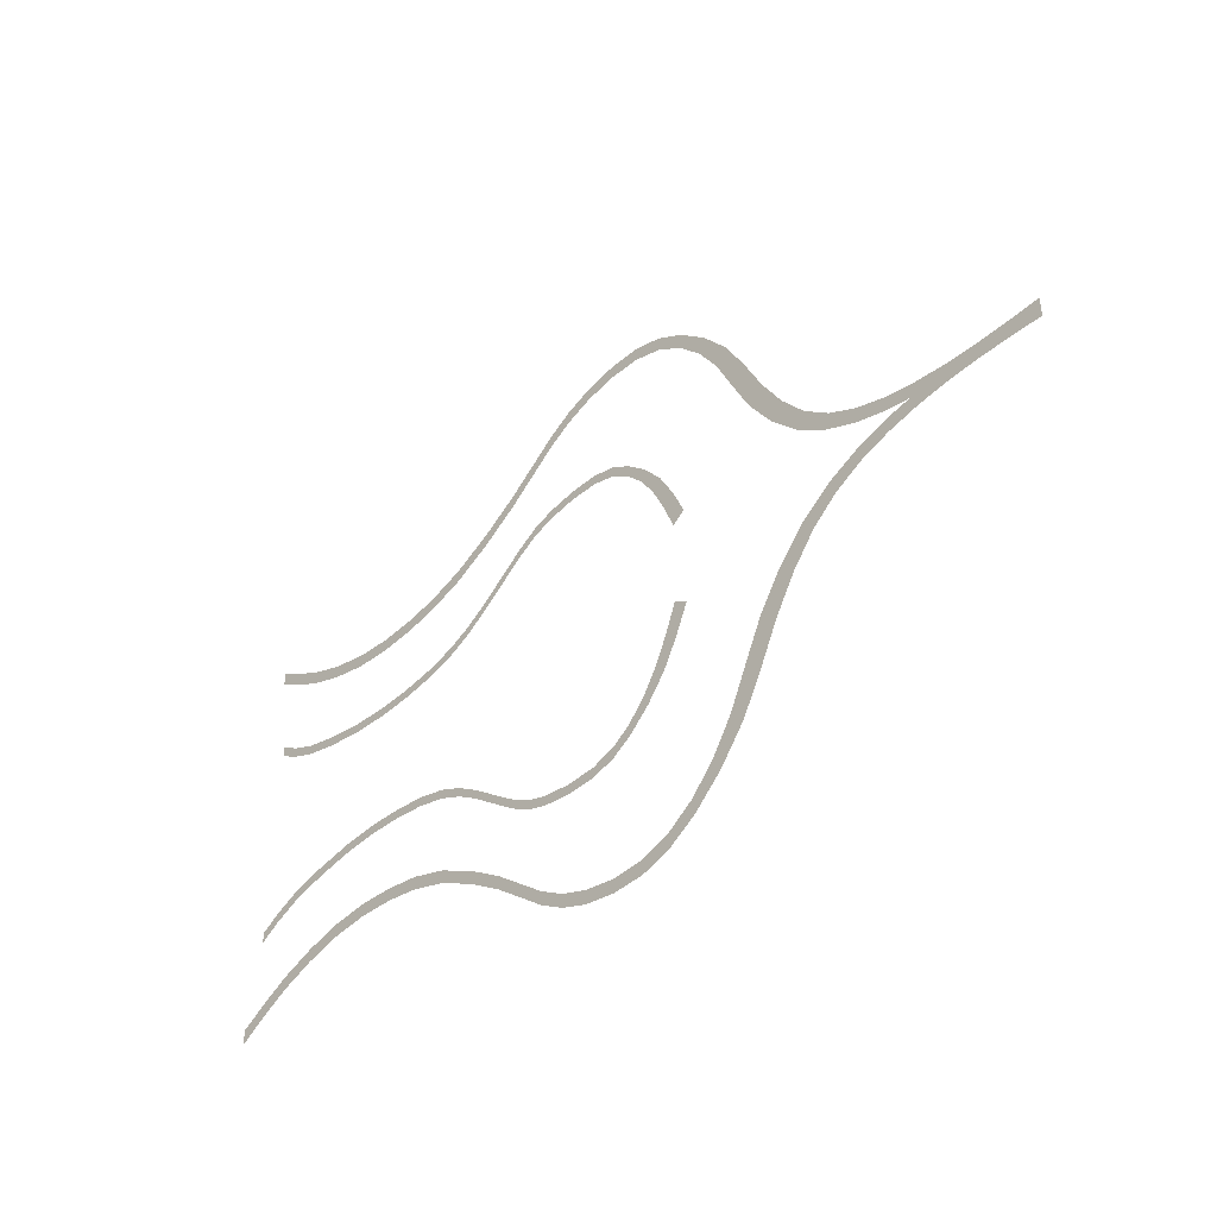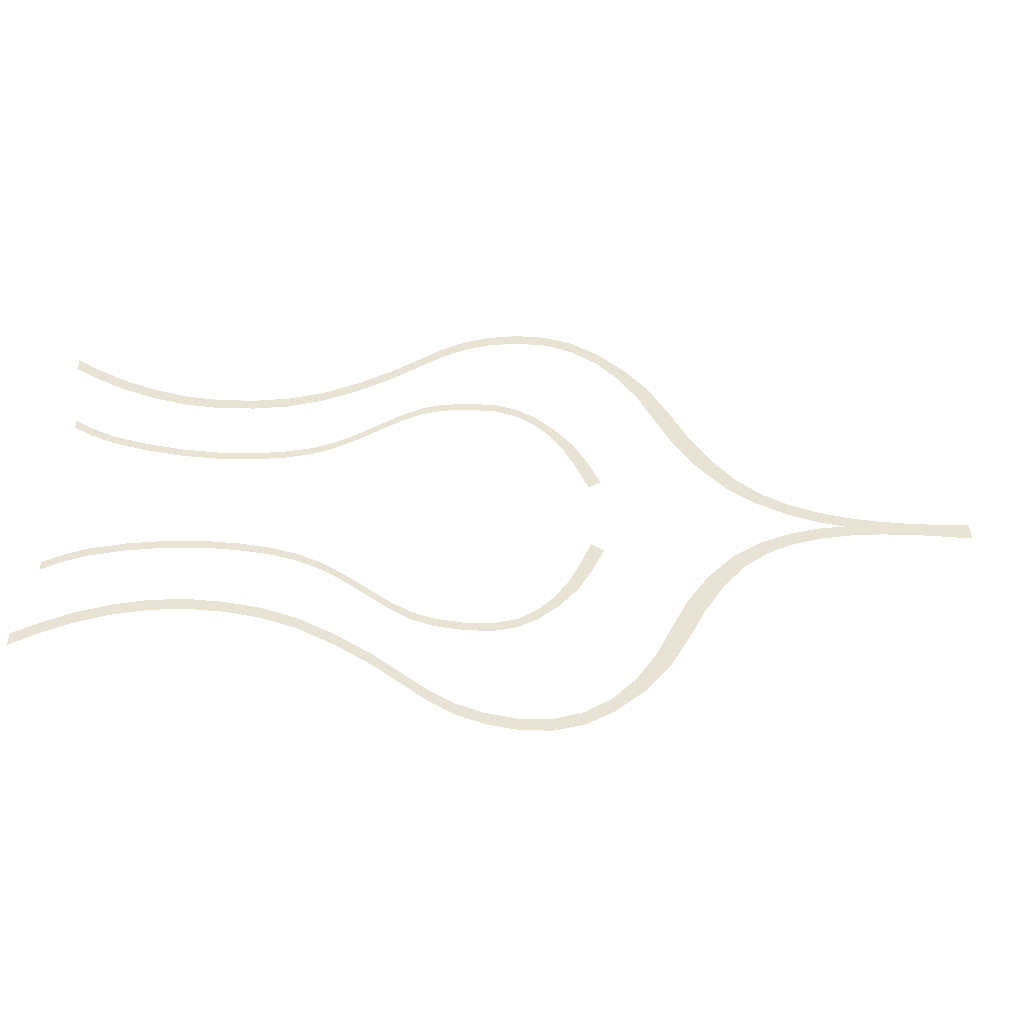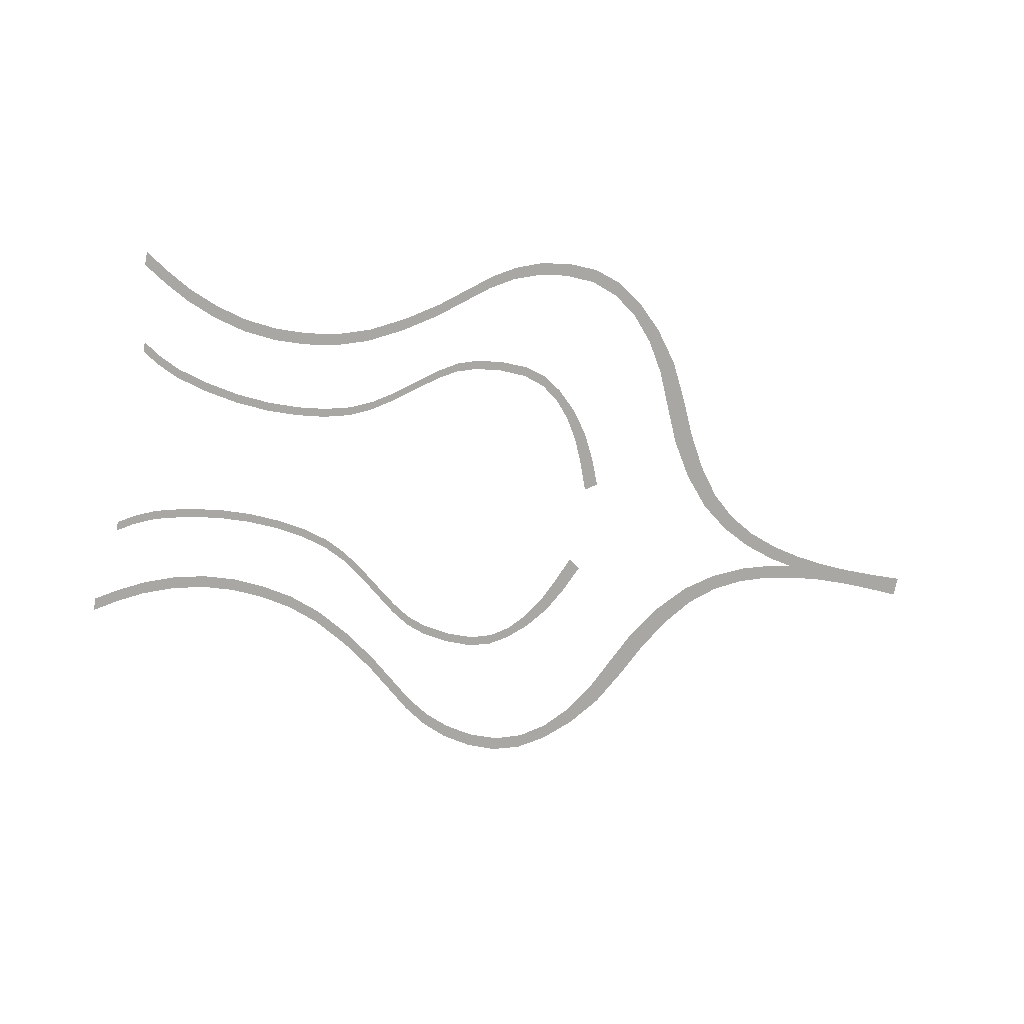
<metadata>
{"format":"obj","ext":"obj","renderer":"f3d","projection":"perspective","resolution":1024,"background":"white","views":[{"elev":-42.4,"azim":-134.0,"up":"+Y"},{"elev":-49.1,"azim":176.7,"up":"+Y"},{"elev":-74.8,"azim":168.6,"up":"+Z"}]}
</metadata>
<code>
g liuguang
v -1706 36.44 1.048
v -1593 31.77 1.048
v -1593 -14.3 1.048
v -1706 -7.997 1.048
v -1481 30.21 1.048
v -1481 -17.49 1.048
v -1256 47.93 1.048
v -1144 71.53 1.048
v -1144 16.95 1.048
v -1256 -3.526 1.048
v -1035 109.4 1.048
v -1031 52.47 1.048
v -934.6 165.5 1.048
v -916.9 108.5 1.048
v -841.8 245.6 1.048
v -807.3 190.9 1.048
v -1369 34.87 1.048
v -1369 -14.45 1.048
v -757.7 355.9 1.048
v -707.7 305.5 1.048
v -681.8 487.5 1.047
v -622.7 440.5 1.047
v -540.4 773.5 1.047
v -446 897.1 1.047
v -420.7 841.3 1.047
v -494.5 722.4 1.047
v -342.4 995.1 1.047
v -336.1 936.5 1.047
v -135.9 1092 1.047
v -20.07 1095 1.047
v -20.07 1045 1.047
v -135.9 1040 1.047
v 93.14 1074 1.047
v 93.14 1024 1.047
v 996.5 592 1.047
v 1125 585.6 1.047
v 1125 537.3 1.047
v 996.5 544.3 1.047
v 1256 597.7 1.047
v 1256 548.5 1.047
v -614.2 631.8 1.047
v -556.7 584.1 1.047
v -241.2 1059 1.047
v -241.2 1003 1.047
v 190.6 1035 1.047
v 190.6 986.4 1.047
v 280.5 979.4 1.047
v 280.5 930.6 1.047
v 1507 679.3 1.047
v 1611 736.1 1.047
v 1611 683.5 1.047
v 1507 628.1 1.047
v 1706 797.3 1.047
v 1706 742.9 1.047
v 741.1 610.6 1.047
v 741.1 658.8 1.047
v 870.2 614.1 1.047
v 870.2 566.3 1.047
v 371.1 905.4 1.047
v 371.1 856.8 1.047
v 474.8 772.3 1.047
v 474.8 820.9 1.047
v 1386 631 1.047
v 1386 581 1.047
v 603.7 733.2 1.047
v 603.7 684.8 1.047
v -234.9 402.4 1.047
v -166.9 491.5 1.047
v -148.7 451.3 1.047
v -201.8 365.6 1.047
v -92.32 562 1.047
v -87.78 519.8 1.047
v 63.9 631.9 1.047
v 169.7 633.8 1.047
v 169.7 597.7 1.047
v 63.9 594.4 1.047
v 273.7 618.7 1.047
v 273.7 583.1 1.047
v 981.6 271.7 1.047
v 1105 267.1 1.047
v 1105 232.3 1.047
v 981.6 237.3 1.047
v 1237 275.8 1.047
v 1237 240.4 1.047
v -333.9 191.9 1.047
v -288.1 300.4 1.047
v -246.7 266 1.047
v -287.4 159.4 1.048
v -19.42 608.4 1.047
v -19.42 568 1.047
v 351.3 591.1 1.047
v 351.3 555.8 1.047
v 422.4 546.6 1.047
v 422.4 511.7 1.047
v 1504 334.5 1.047
v 1591 375.5 1.047
v 1591 337.6 1.047
v 1504 297.7 1.047
v 1659 419.6 1.047
v 1659 380.4 1.047
v 763.2 281.2 1.047
v 763.2 315.6 1.047
v 866.3 287.6 1.047
v 866.3 253.1 1.047
v 506.6 480.7 1.047
v 506.6 446.9 1.047
v 594.4 378.4 1.047
v 594.4 411.4 1.047
v 1378 299.8 1.047
v 1378 263.8 1.047
v 676.3 356.6 1.047
v 676.3 323.1 1.047
v -1706 -36.44 1.048
v -1706 7.998 1.048
v -1593 14.3 1.048
v -1593 -31.77 1.048
v -1481 -30.21 1.048
v -1481 17.49 1.048
v -1256 -47.93 1.048
v -1256 3.527 1.048
v -1144 -16.95 1.048
v -1144 -71.52 1.048
v -1035 -109.4 1.048
v -1031 -52.47 1.048
v -916.9 -108.5 1.048
v -934.6 -165.5 1.048
v -807.3 -190.9 1.048
v -841.8 -245.6 1.048
v -1369 14.45 1.048
v -1369 -34.87 1.048
v -707.7 -305.5 1.048
v -757.7 -355.9 1.048
v -681.8 -487.5 1.048
v -622.7 -440.5 1.048
v -540.4 -773.5 1.048
v -494.5 -722.4 1.048
v -420.7 -841.3 1.048
v -446 -897.1 1.048
v -342.4 -995.1 1.047
v -336.1 -936.5 1.047
v -135.9 -1092 1.047
v -135.9 -1040 1.047
v -20.08 -1045 1.047
v -20.08 -1095 1.047
v 93.14 -1074 1.047
v 93.14 -1024 1.047
v 996.5 -592 1.047
v 996.5 -544.3 1.047
v 1125 -537.3 1.047
v 1125 -585.6 1.047
v 1256 -597.7 1.047
v 1256 -548.5 1.047
v -556.7 -584.1 1.048
v -614.2 -631.8 1.048
v -241.2 -1003 1.047
v -241.2 -1059 1.047
v 190.6 -986.4 1.047
v 190.6 -1035 1.047
v 280.5 -930.6 1.047
v 280.5 -979.4 1.047
v 1507 -679.3 1.047
v 1507 -628.1 1.047
v 1611 -683.5 1.047
v 1611 -736.1 1.047
v 1706 -742.9 1.047
v 1706 -797.3 1.047
v 741.1 -610.6 1.047
v 870.2 -566.3 1.047
v 870.2 -614.1 1.047
v 741.1 -658.8 1.047
v 371.1 -856.8 1.047
v 371.1 -905.4 1.047
v 474.8 -772.3 1.047
v 474.8 -820.9 1.047
v 1386 -581 1.047
v 1386 -631 1.047
v 603.7 -684.8 1.047
v 603.7 -733.2 1.047
v -234.9 -402.4 1.048
v -201.8 -365.6 1.048
v -148.7 -451.3 1.048
v -166.9 -491.5 1.047
v -92.32 -562 1.047
v -87.78 -519.8 1.047
v 63.9 -631.9 1.047
v 63.9 -594.4 1.047
v 169.7 -597.7 1.047
v 169.7 -633.8 1.047
v 273.7 -618.7 1.047
v 273.7 -583.1 1.047
v 981.6 -271.7 1.047
v 981.6 -237.3 1.047
v 1105 -232.3 1.047
v 1105 -267.1 1.047
v 1237 -275.8 1.047
v 1237 -240.4 1.047
v -333.9 -191.9 1.048
v -287.4 -159.4 1.048
v -246.7 -266 1.048
v -288.1 -300.4 1.048
v -19.42 -568 1.047
v -19.42 -608.4 1.047
v 351.3 -555.8 1.047
v 351.3 -591.1 1.047
v 422.4 -511.7 1.047
v 422.4 -546.6 1.047
v 1504 -334.5 1.047
v 1504 -297.7 1.047
v 1591 -337.6 1.047
v 1591 -375.5 1.047
v 1659 -380.4 1.047
v 1659 -419.6 1.047
v 763.2 -281.2 1.047
v 866.3 -253.1 1.047
v 866.3 -287.6 1.047
v 763.2 -315.6 1.047
v 506.6 -446.9 1.047
v 506.6 -480.7 1.047
v 594.4 -378.4 1.047
v 594.4 -411.4 1.047
v 1378 -263.8 1.047
v 1378 -299.8 1.047
v 676.3 -323.1 1.047
v 676.3 -356.6 1.047
f 2 1 3
f 4 3 1
f 6 5 3
f 2 3 5
f 8 7 9
f 10 9 7
f 12 11 9
f 8 9 11
f 13 11 14
f 12 14 11
f 15 13 16
f 14 16 13
f 17 5 18
f 6 18 5
f 7 17 10
f 18 10 17
f 19 15 20
f 16 20 15
f 22 21 20
f 19 20 21
f 24 23 25
f 26 25 23
f 28 27 25
f 24 25 27
f 30 29 31
f 32 31 29
f 34 33 31
f 30 31 33
f 36 35 37
f 38 37 35
f 40 39 37
f 36 37 39
f 41 21 42
f 22 42 21
f 23 41 26
f 42 26 41
f 43 27 44
f 28 44 27
f 29 43 32
f 44 32 43
f 45 33 46
f 34 46 33
f 47 45 48
f 46 48 45
f 50 49 51
f 52 51 49
f 53 50 54
f 51 54 50
f 56 55 57
f 58 57 55
f 38 35 58
f 57 58 35
f 47 48 59
f 60 59 48
f 60 61 59
f 62 59 61
f 39 40 63
f 64 63 40
f 52 49 64
f 63 64 49
f 62 61 65
f 66 65 61
f 55 56 66
f 65 66 56
f 68 67 69
f 70 69 67
f 72 71 69
f 68 69 71
f 74 73 75
f 76 75 73
f 78 77 75
f 74 75 77
f 80 79 81
f 82 81 79
f 84 83 81
f 80 81 83
f 86 85 87
f 88 87 85
f 67 86 70
f 87 70 86
f 89 71 90
f 72 90 71
f 73 89 76
f 90 76 89
f 91 77 92
f 78 92 77
f 93 91 94
f 92 94 91
f 96 95 97
f 98 97 95
f 99 96 100
f 97 100 96
f 102 101 103
f 104 103 101
f 82 79 104
f 103 104 79
f 93 94 105
f 106 105 94
f 106 107 105
f 108 105 107
f 83 84 109
f 110 109 84
f 98 95 110
f 109 110 95
f 108 107 111
f 112 111 107
f 101 102 112
f 111 112 102
f 114 113 115
f 116 115 113
f 116 117 115
f 118 115 117
f 120 119 121
f 122 121 119
f 122 123 121
f 124 121 123
f 124 123 125
f 126 125 123
f 125 126 127
f 128 127 126
f 118 117 129
f 130 129 117
f 129 130 120
f 119 120 130
f 127 128 131
f 132 131 128
f 132 133 131
f 134 131 133
f 136 135 137
f 138 137 135
f 138 139 137
f 140 137 139
f 142 141 143
f 144 143 141
f 144 145 143
f 146 143 145
f 148 147 149
f 150 149 147
f 150 151 149
f 152 149 151
f 134 133 153
f 154 153 133
f 153 154 136
f 135 136 154
f 140 139 155
f 156 155 139
f 155 156 142
f 141 142 156
f 146 145 157
f 158 157 145
f 157 158 159
f 160 159 158
f 162 161 163
f 164 163 161
f 163 164 165
f 166 165 164
f 168 167 169
f 170 169 167
f 169 147 168
f 148 168 147
f 171 159 172
f 160 172 159
f 174 173 172
f 171 172 173
f 175 152 176
f 151 176 152
f 176 161 175
f 162 175 161
f 177 173 178
f 174 178 173
f 178 170 177
f 167 177 170
f 180 179 181
f 182 181 179
f 182 183 181
f 184 181 183
f 186 185 187
f 188 187 185
f 188 189 187
f 190 187 189
f 192 191 193
f 194 193 191
f 194 195 193
f 196 193 195
f 198 197 199
f 200 199 197
f 199 200 180
f 179 180 200
f 184 183 201
f 202 201 183
f 201 202 186
f 185 186 202
f 190 189 203
f 204 203 189
f 203 204 205
f 206 205 204
f 208 207 209
f 210 209 207
f 209 210 211
f 212 211 210
f 214 213 215
f 216 215 213
f 215 191 214
f 192 214 191
f 217 205 218
f 206 218 205
f 220 219 218
f 217 218 219
f 221 196 222
f 195 222 196
f 222 207 221
f 208 221 207
f 223 219 224
f 220 224 219
f 224 216 223
f 213 223 216
g juqing_yewai_572_decrative_03
v -1706 36.44 0.000289
v -1593 31.77 0.000262
v -1593 -14.3 0.000269
v -1706 -7.997 0.000295
v -1481 30.21 0.000243
v -1481 -17.49 0.00025
v -1256 47.93 0.000201
v -1144 71.53 0.000178
v -1144 16.95 0.000186
v -1256 -3.526 0.000209
v -1035 109.4 0.000154
v -1031 52.47 0.000161
v -934.6 165.5 0.000106
v -916.9 108.5 0.000111
v -841.8 245.6 5.6e-05
v -807.3 190.9 5.7e-05
v -1369 34.87 0.000223
v -1369 -14.45 0.00023
v -757.7 355.9 -2e-05
v -707.7 305.5 -2.2e-05
v -681.8 487.5 -9.7e-05
v -622.7 440.5 -8.6e-05
v -540.4 773.5 -0.000223
v -446 897.1 -0.000279
v -420.7 841.3 -0.000268
v -494.5 722.4 -0.000208
v -342.4 995.1 -0.000334
v -336.1 936.5 -0.000312
v -135.9 1092 -0.000414
v -20.07 1095 -0.000434
v -20.07 1045 -0.000412
v -135.9 1040 -0.000391
v 93.14 1074 -0.000451
v 93.14 1024 -0.000429
v 996.5 592 -0.00045
v 1125 585.6 -0.000471
v 1125 537.3 -0.000449
v 996.5 544.3 -0.000428
v 1256 597.7 -0.000496
v 1256 548.5 -0.000474
v -614.2 631.8 -0.00016
v -556.7 584.1 -0.000155
v -241.2 1059 -0.000376
v -241.2 1003 -0.000353
v 190.6 1035 -0.000455
v 190.6 986.4 -0.000433
v 280.5 979.4 -0.000455
v 280.5 930.6 -0.000433
v 1507 679.3 -0.000559
v 1611 736.1 -0.000592
v 1611 683.5 -0.00057
v 1507 628.1 -0.000536
v 1706 797.3 -0.000625
v 1706 742.9 -0.000602
v 741.1 610.6 -0.000408
v 741.1 658.8 -0.00043
v 870.2 614.1 -0.000439
v 870.2 566.3 -0.000417
v 371.1 905.4 -0.000446
v 371.1 856.8 -0.000424
v 474.8 772.3 -0.000415
v 474.8 820.9 -0.000437
v 1386 631 -0.000523
v 1386 581 -0.000501
v 603.7 733.2 -0.000432
v 603.7 684.8 -0.00041
v -234.9 402.4 -0.000133
v -166.9 491.5 -0.00018
v -148.7 451.3 -0.000162
v -201.8 365.6 -0.000126
v -92.32 562 -0.00021
v -87.78 519.8 -0.000198
v 63.9 631.9 -0.000262
v 169.7 633.8 -0.000289
v 169.7 597.7 -0.000276
v 63.9 594.4 -0.000257
v 273.7 618.7 -0.000297
v 273.7 583.1 -0.000292
v 981.6 271.7 -0.000319
v 1105 267.1 -0.00034
v 1105 232.3 -0.000319
v 981.6 237.3 -0.000299
v 1237 275.8 -0.000364
v 1237 240.4 -0.000351
v -333.9 191.9 -4.8e-05
v -288.1 300.4 -9.4e-05
v -246.7 266 -8.1e-05
v -287.4 159.4 -3.6e-05
v -19.42 608.4 -0.000245
v -19.42 568 -0.000224
v 351.3 591.1 -0.000307
v 351.3 555.8 -0.000302
v 422.4 546.6 -0.000313
v 422.4 511.7 -0.000301
v 1504 334.5 -0.000418
v 1591 375.5 -0.000447
v 1591 337.6 -0.000434
v 1504 297.7 -0.000406
v 1659 419.6 -0.000473
v 1659 380.4 -0.000459
v 763.2 281.2 -0.000274
v 763.2 315.6 -0.000294
v 866.3 287.6 -0.000308
v 866.3 253.1 -0.000288
v 506.6 480.7 -0.000303
v 506.6 446.9 -0.000291
v 594.4 378.4 -0.000281
v 594.4 411.4 -0.000294
v 1378 299.8 -0.000392
v 1378 263.8 -0.000379
v 676.3 356.6 -0.000293
v 676.3 323.1 -0.00028
v -1706 -36.44 0.000299
v -1706 7.998 0.000293
v -1593 14.3 0.000265
v -1593 -31.77 0.000271
v -1481 -30.21 0.000251
v -1481 17.49 0.000245
v -1256 -47.93 0.000215
v -1256 3.527 0.000208
v -1144 -16.95 0.000191
v -1144 -71.52 0.000198
v -1035 -109.4 0.000185
v -1031 -52.47 0.000176
v -916.9 -108.5 0.000141
v -934.6 -165.5 0.000152
v -807.3 -190.9 0.000111
v -841.8 -245.6 0.000124
v -1369 14.45 0.000226
v -1369 -34.87 0.000232
v -707.7 -305.5 6.3e-05
v -757.7 -355.9 7.9e-05
v -681.8 -487.5 3.9e-05
v -622.7 -440.5 3.7e-05
v -540.4 -773.5 -7e-06
v -494.5 -722.4 -7e-06
v -420.7 -841.3 -3.4e-05
v -446 -897.1 -2.9e-05
v -342.4 -995.1 -5.7e-05
v -336.1 -936.5 -5.1e-05
v -135.9 -1092 -0.00011
v -135.9 -1040 -0.000102
v -20.08 -1045 -0.000121
v -20.08 -1095 -0.000129
v 93.14 -1074 -0.000152
v 93.14 -1024 -0.000144
v 996.5 -592 -0.000285
v 996.5 -544.3 -0.000276
v 1125 -537.3 -0.0003
v 1125 -585.6 -0.000308
v 1256 -597.7 -0.000329
v 1256 -548.5 -0.000321
v -556.7 -584.1 7e-06
v -614.2 -631.8 1.6e-05
v -241.2 -1003 -7.3e-05
v -241.2 -1059 -8.1e-05
v 190.6 -986.4 -0.000158
v 190.6 -1035 -0.000167
v 280.5 -930.6 -0.000174
v 280.5 -979.4 -0.000183
v 1507 -679.3 -0.000369
v 1507 -628.1 -0.000361
v 1611 -683.5 -0.000379
v 1611 -736.1 -0.000387
v 1706 -742.9 -0.000395
v 1706 -797.3 -0.000403
v 741.1 -610.6 -0.000238
v 870.2 -566.3 -0.000259
v 870.2 -614.1 -0.000268
v 741.1 -658.8 -0.000246
v 371.1 -856.8 -0.000185
v 371.1 -905.4 -0.000193
v 474.8 -772.3 -0.0002
v 474.8 -820.9 -0.000208
v 1386 -581 -0.000339
v 1386 -631 -0.000347
v 603.7 -684.8 -0.000219
v 603.7 -733.2 -0.000227
v -234.9 -402.4 -2.1e-05
v -201.8 -365.6 -2.4e-05
v -148.7 -451.3 -3.6e-05
v -166.9 -491.5 -4.3e-05
v -92.32 -562 -5.4e-05
v -87.78 -519.8 -5.3e-05
v 63.9 -631.9 -8.6e-05
v 63.9 -594.4 -9.2e-05
v 169.7 -597.7 -0.00011
v 169.7 -633.8 -0.000112
v 273.7 -618.7 -0.000125
v 273.7 -583.1 -0.00013
v 981.6 -271.7 -0.000243
v 981.6 -237.3 -0.000233
v 1105 -232.3 -0.000255
v 1105 -267.1 -0.000265
v 1237 -275.8 -0.000287
v 1237 -240.4 -0.000284
v -333.9 -191.9 5e-06
v -287.4 -159.4 8e-06
v -246.7 -266 -7e-06
v -288.1 -300.4 -1e-05
v -19.42 -568 -6.6e-05
v -19.42 -608.4 -7.5e-05
v 351.3 -555.8 -0.000147
v 351.3 -591.1 -0.000142
v 422.4 -511.7 -0.000158
v 422.4 -546.6 -0.000161
v 1504 -334.5 -0.000325
v 1504 -297.7 -0.000323
v 1591 -337.6 -0.00034
v 1591 -375.5 -0.000342
v 1659 -380.4 -0.000354
v 1659 -419.6 -0.000356
v 763.2 -281.2 -0.000196
v 866.3 -253.1 -0.000218
v 866.3 -287.6 -0.000228
v 763.2 -315.6 -0.000207
v 506.6 -446.9 -0.000166
v 506.6 -480.7 -0.000169
v 594.4 -378.4 -0.000176
v 594.4 -411.4 -0.000179
v 1378 -263.8 -0.000306
v 1378 -299.8 -0.000308
v 676.3 -323.1 -0.00019
v 676.3 -356.6 -0.000193
f 226 225 227
f 228 227 225
f 230 229 227
f 226 227 229
f 232 231 233
f 234 233 231
f 236 235 233
f 232 233 235
f 237 235 238
f 236 238 235
f 239 237 240
f 238 240 237
f 241 229 242
f 230 242 229
f 231 241 234
f 242 234 241
f 243 239 244
f 240 244 239
f 246 245 244
f 243 244 245
f 248 247 249
f 250 249 247
f 252 251 249
f 248 249 251
f 254 253 255
f 256 255 253
f 258 257 255
f 254 255 257
f 260 259 261
f 262 261 259
f 264 263 261
f 260 261 263
f 265 245 266
f 246 266 245
f 247 265 250
f 266 250 265
f 267 251 268
f 252 268 251
f 253 267 256
f 268 256 267
f 269 257 270
f 258 270 257
f 271 269 272
f 270 272 269
f 274 273 275
f 276 275 273
f 277 274 278
f 275 278 274
f 280 279 281
f 282 281 279
f 262 259 282
f 281 282 259
f 271 272 283
f 284 283 272
f 284 285 283
f 286 283 285
f 263 264 287
f 288 287 264
f 276 273 288
f 287 288 273
f 286 285 289
f 290 289 285
f 279 280 290
f 289 290 280
f 292 291 293
f 294 293 291
f 296 295 293
f 292 293 295
f 298 297 299
f 300 299 297
f 302 301 299
f 298 299 301
f 304 303 305
f 306 305 303
f 308 307 305
f 304 305 307
f 310 309 311
f 312 311 309
f 291 310 294
f 311 294 310
f 313 295 314
f 296 314 295
f 297 313 300
f 314 300 313
f 315 301 316
f 302 316 301
f 317 315 318
f 316 318 315
f 320 319 321
f 322 321 319
f 323 320 324
f 321 324 320
f 326 325 327
f 328 327 325
f 306 303 328
f 327 328 303
f 317 318 329
f 330 329 318
f 330 331 329
f 332 329 331
f 307 308 333
f 334 333 308
f 322 319 334
f 333 334 319
f 332 331 335
f 336 335 331
f 325 326 336
f 335 336 326
f 338 337 339
f 340 339 337
f 340 341 339
f 342 339 341
f 344 343 345
f 346 345 343
f 346 347 345
f 348 345 347
f 348 347 349
f 350 349 347
f 349 350 351
f 352 351 350
f 342 341 353
f 354 353 341
f 353 354 344
f 343 344 354
f 351 352 355
f 356 355 352
f 356 357 355
f 358 355 357
f 360 359 361
f 362 361 359
f 362 363 361
f 364 361 363
f 366 365 367
f 368 367 365
f 368 369 367
f 370 367 369
f 372 371 373
f 374 373 371
f 374 375 373
f 376 373 375
f 358 357 377
f 378 377 357
f 377 378 360
f 359 360 378
f 364 363 379
f 380 379 363
f 379 380 366
f 365 366 380
f 370 369 381
f 382 381 369
f 381 382 383
f 384 383 382
f 386 385 387
f 388 387 385
f 387 388 389
f 390 389 388
f 392 391 393
f 394 393 391
f 393 371 392
f 372 392 371
f 395 383 396
f 384 396 383
f 398 397 396
f 395 396 397
f 399 376 400
f 375 400 376
f 400 385 399
f 386 399 385
f 401 397 402
f 398 402 397
f 402 394 401
f 391 401 394
f 404 403 405
f 406 405 403
f 406 407 405
f 408 405 407
f 410 409 411
f 412 411 409
f 412 413 411
f 414 411 413
f 416 415 417
f 418 417 415
f 418 419 417
f 420 417 419
f 422 421 423
f 424 423 421
f 423 424 404
f 403 404 424
f 408 407 425
f 426 425 407
f 425 426 410
f 409 410 426
f 414 413 427
f 428 427 413
f 427 428 429
f 430 429 428
f 432 431 433
f 434 433 431
f 433 434 435
f 436 435 434
f 438 437 439
f 440 439 437
f 439 415 438
f 416 438 415
f 441 429 442
f 430 442 429
f 444 443 442
f 441 442 443
f 445 420 446
f 419 446 420
f 446 431 445
f 432 445 431
f 447 443 448
f 444 448 443
f 448 440 447
f 437 447 440

</code>
